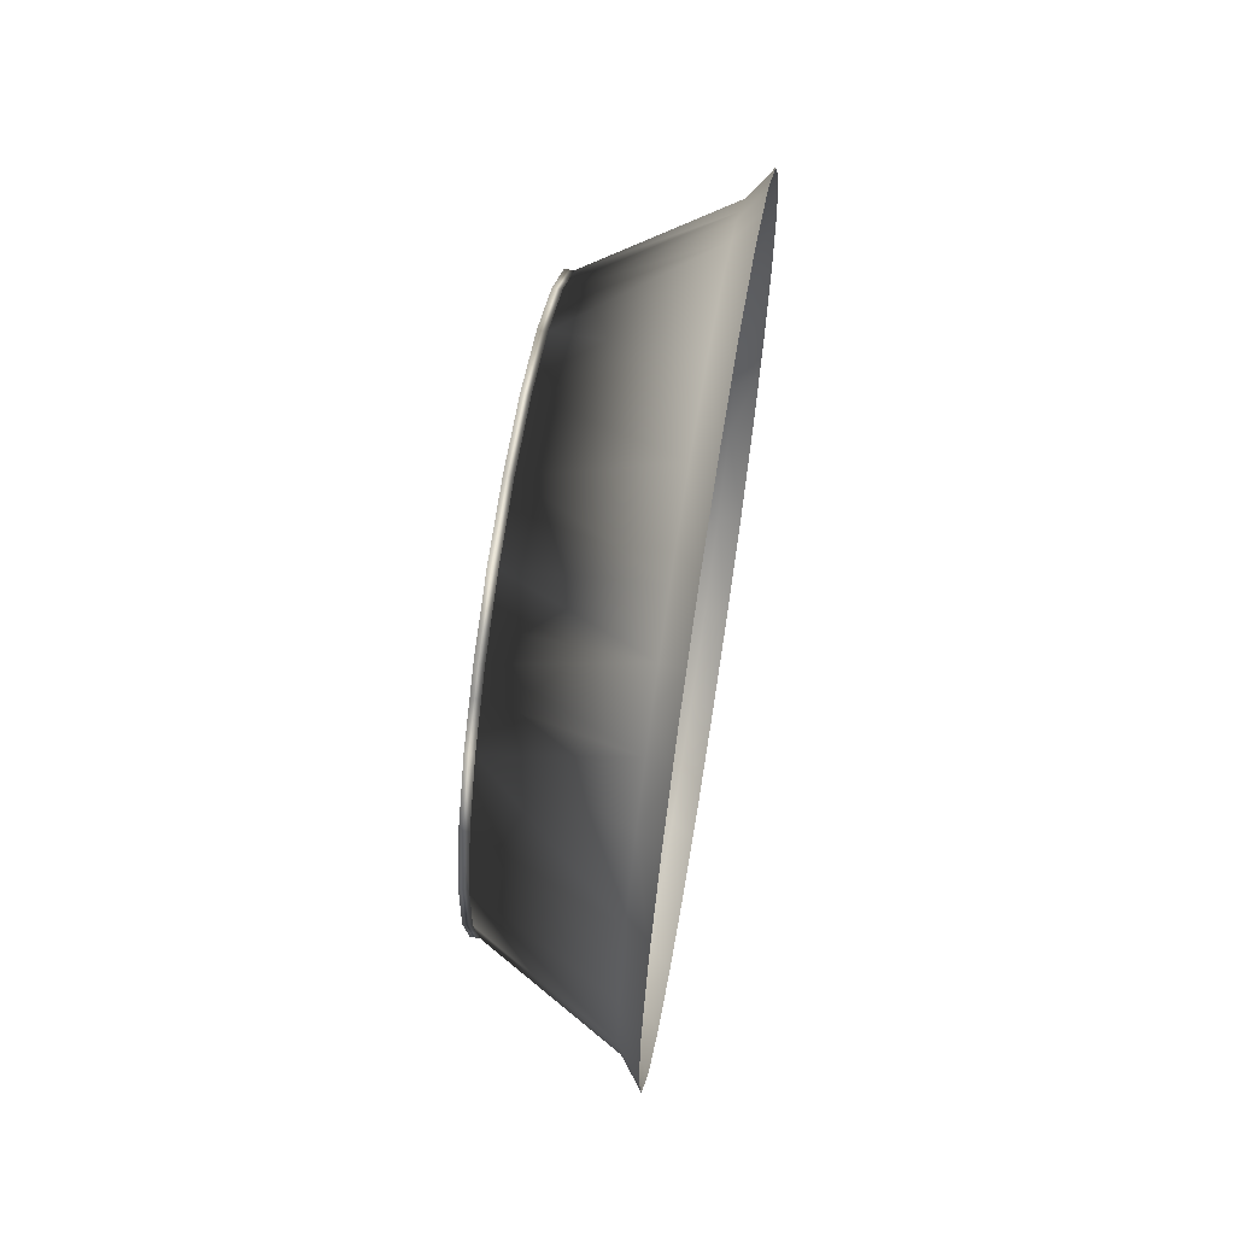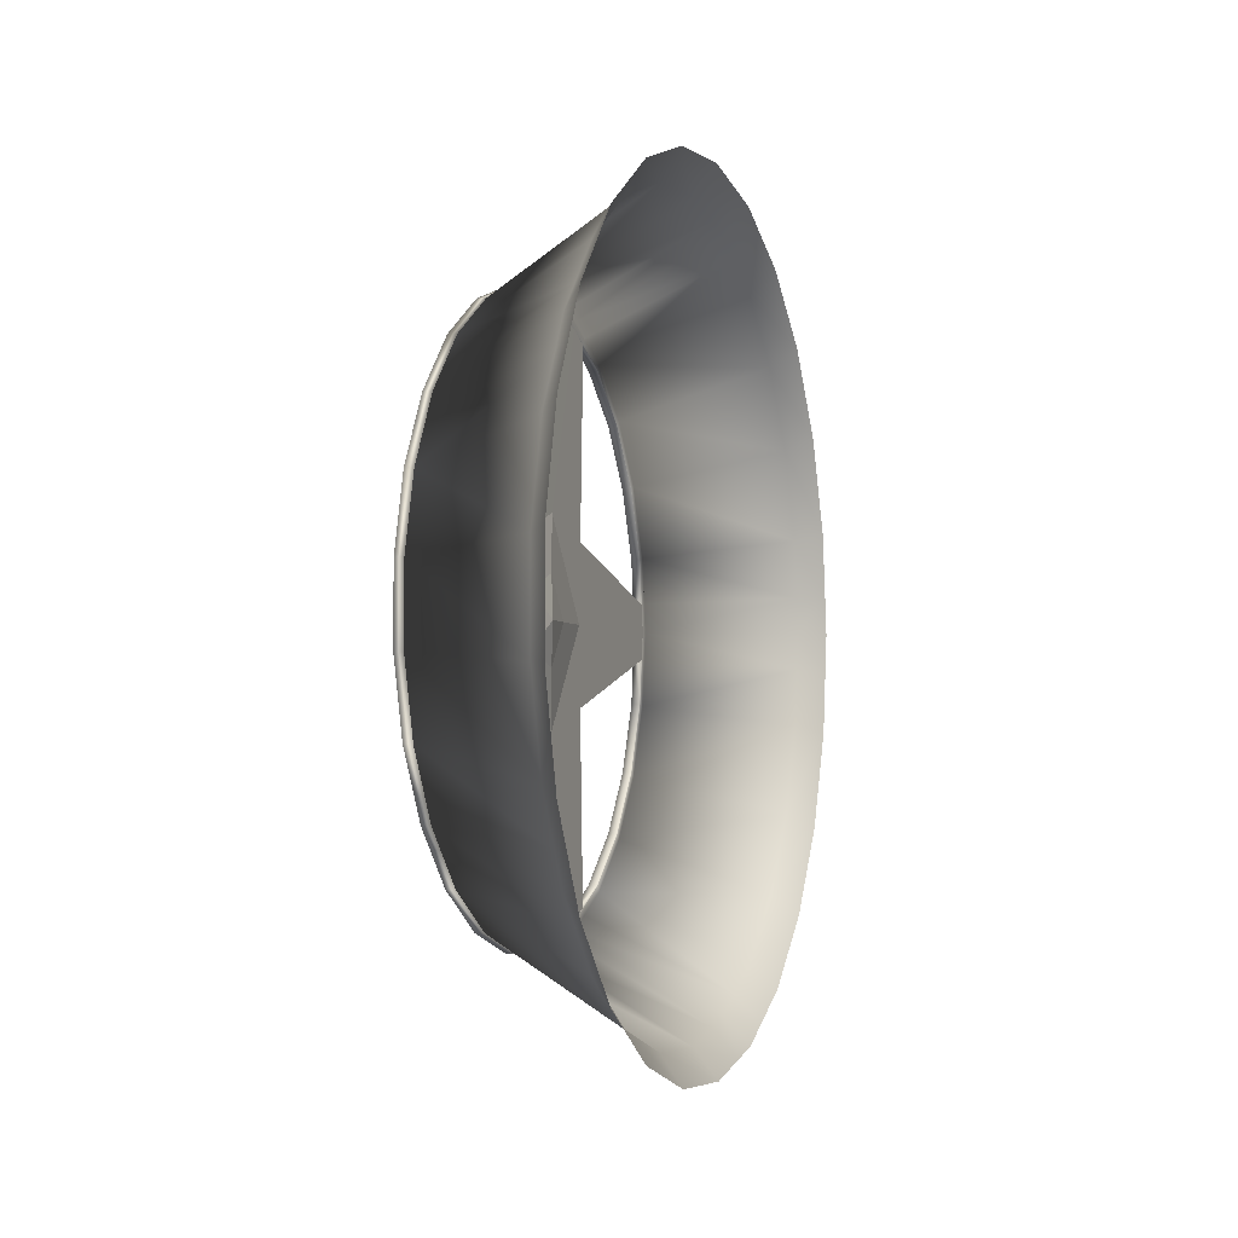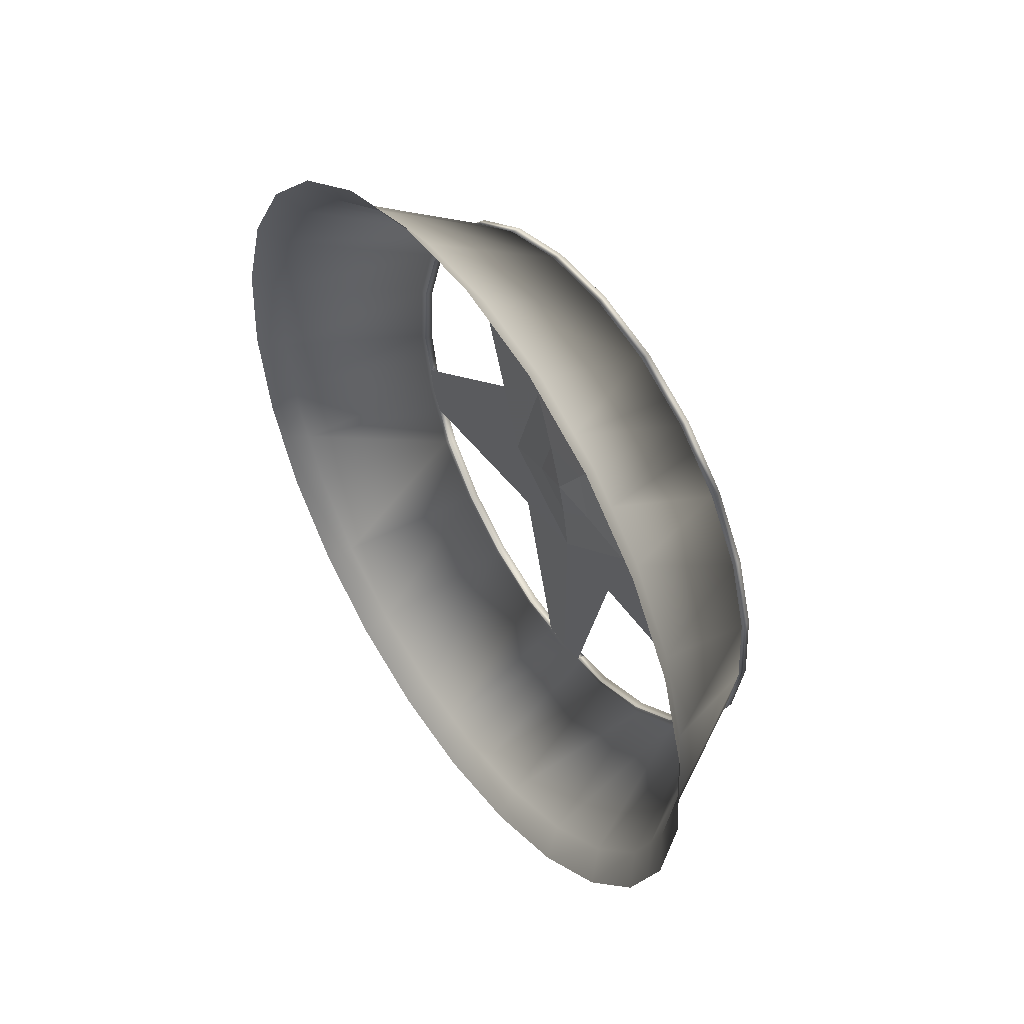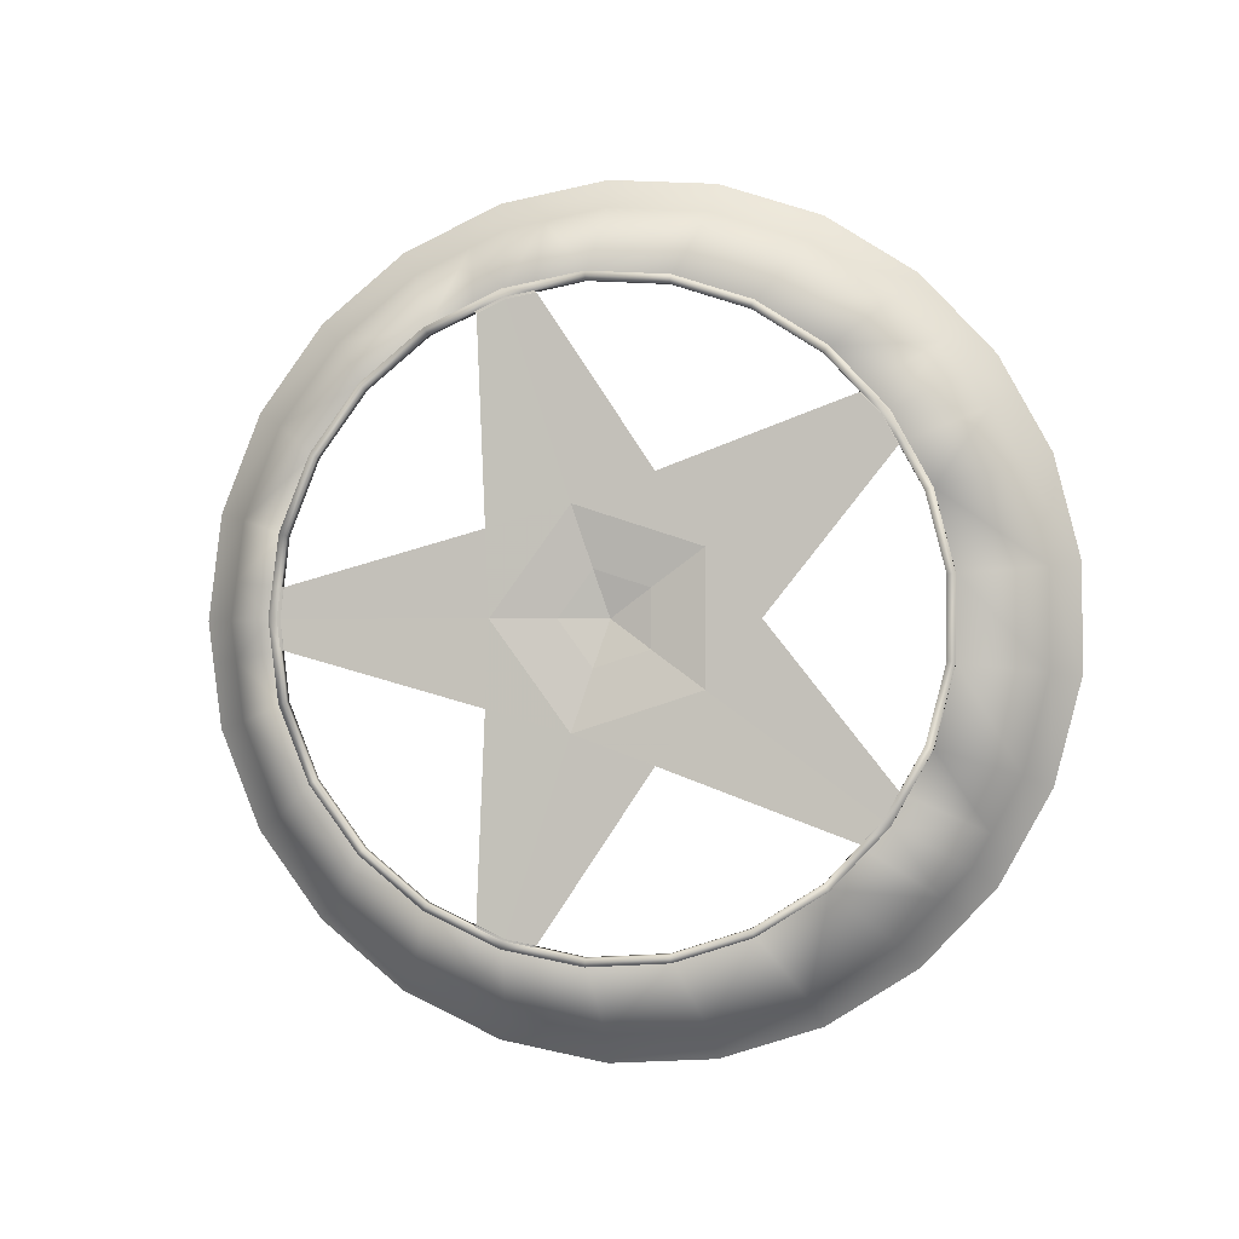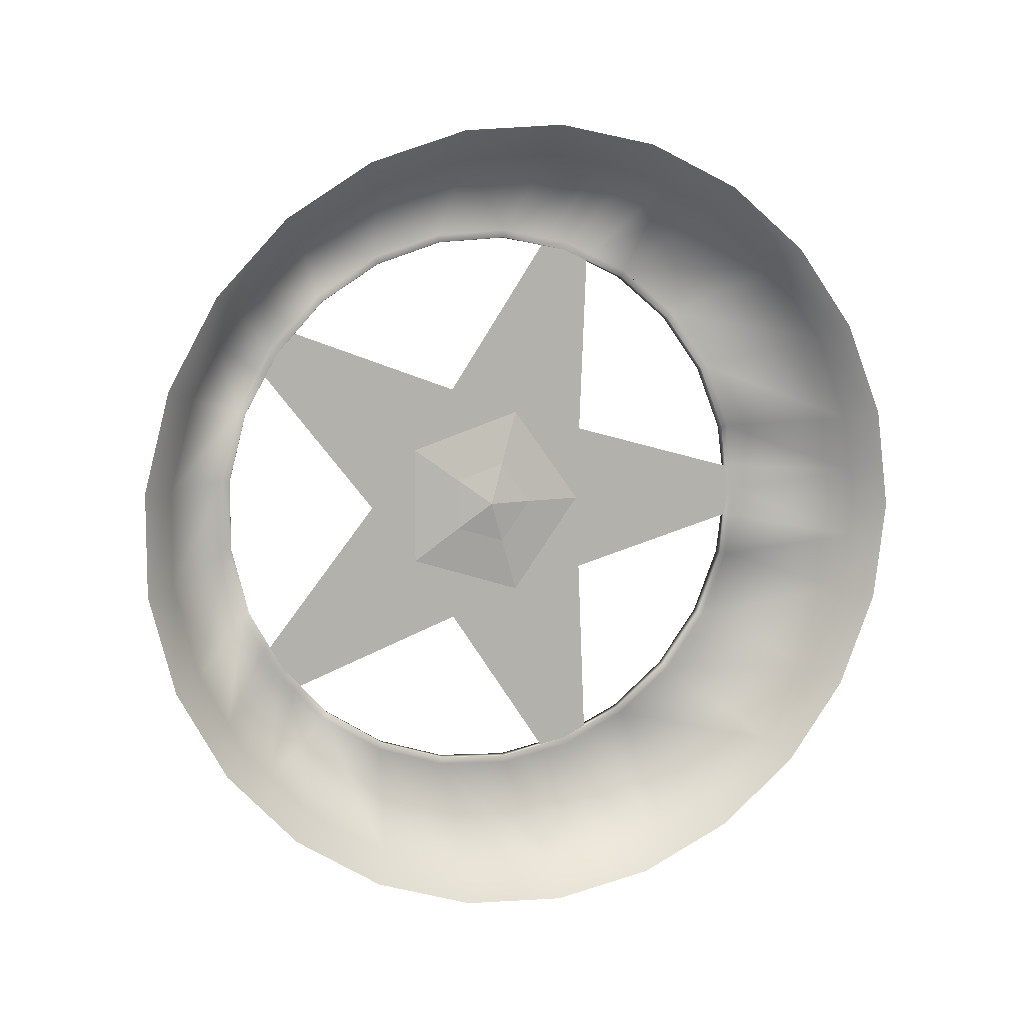
<metadata>
{"format":"obj","ext":"obj","renderer":"f3d","projection":"perspective","resolution":1024,"background":"white","views":[{"elev":63.7,"azim":9.3,"up":"+Z"},{"elev":-2.6,"azim":19.2,"up":"+Y"},{"elev":48.9,"azim":145.8,"up":"+Z"},{"elev":-0.7,"azim":-81.1,"up":"+Y"},{"elev":8.9,"azim":70.7,"up":"+Y"}]}
</metadata>
<code>
o rim_Circle.002
v 0.05929 -0.1242 -0.04035
v 0.05929 -0.09307 -0.3625
v 0.05929 -0.1803 -0.328
v 0.05929 -0.2562 -0.2728
v 0.05929 -0.316 -0.2005
v 0.05929 -0 -0.3743
v 0.05929 -0.03586 -0.3697
v 0.04774 -0.09067 -0.3531
v 0.04774 -0.1756 -0.3195
v 0.04774 -0.2496 -0.2658
v 0.04774 -0.3078 -0.1954
v 0.04774 -0.03586 -0.3697
v 0.04774 -0 -0.3743
v 0.04774 -0.316 -0.2005
v 0.04774 -0.2562 -0.2728
v 0.04774 -0.1803 -0.328
v 0.04774 -0.09307 -0.3625
v 0.04774 -0 -0.3646
v 0.04774 -0.03494 -0.3602
v 0.06739 -0 -0.05664
v 0.06739 -0.05387 -0.0175
v 0.07593 -0 0.000189
v 0.2313 -0.118 -0.4594
v 0.2313 -0.2285 -0.4157
v 0.2313 -0.3247 -0.3458
v 0.2313 -0.4005 -0.2542
v 0.2313 -0 -0.4743
v 0.2313 -0.04545 -0.4686
v 0.2593 -0.1271 -0.495
v 0.2593 -0.2462 -0.4478
v 0.2593 -0.3498 -0.3725
v 0.2593 -0.4315 -0.2738
v 0.2593 -0 -0.5111
v 0.2593 -0.04897 -0.5049
v 0.05903 -0.03488 -0.3598
v 0.05929 -0.03498 -0.3607
v 0.05929 -0 -0.3641
v 0.05929 -0 -0.3651
v 0.05929 -0.3083 -0.1956
v 0.05879 -0.3078 -0.1954
v 0.05929 -0.2499 -0.2662
v 0.05879 -0.2496 -0.2658
v 0.05929 -0.1759 -0.3199
v 0.05879 -0.1756 -0.3195
v 0.05929 -0.0908 -0.3536
v 0.05879 -0.09067 -0.3531
v 0.05929 0.09307 -0.3625
v 0.05929 0.2562 -0.2728
v 0.05929 0.316 -0.2005
v 0.05929 0.03586 -0.3697
v 0.04774 0.09067 -0.3531
v 0.04774 0.1756 -0.3195
v 0.04774 0.2496 -0.2658
v 0.04774 0.3078 -0.1954
v 0.04774 0.03586 -0.3697
v 0.04774 0.2562 -0.2728
v 0.04774 0.09307 -0.3625
v 0.04774 0.03494 -0.3602
v 0.2313 0.118 -0.4594
v 0.2313 0.2285 -0.4157
v 0.2313 0.3247 -0.3458
v 0.2313 0.4005 -0.2542
v 0.2313 0.04545 -0.4686
v 0.2593 0.1271 -0.495
v 0.2593 0.2462 -0.4478
v 0.2593 0.4315 -0.2738
v 0.2593 0.04897 -0.5049
v 0.05903 0.03488 -0.3598
v 0.05929 0.03498 -0.3607
v 0.05929 0.3083 -0.1956
v 0.05879 0.3078 -0.1954
v 0.05929 0.2499 -0.2662
v 0.05879 0.2496 -0.2658
v 0.05929 0.1759 -0.3199
v 0.05879 0.1756 -0.3195
v 0.05929 0.0908 -0.3536
v 0.05879 0.09067 -0.3531
v 0.05929 -0.07675 0.1056
v 0.05929 -0.3735 -0.0235
v 0.05929 -0.3676 0.07013
v 0.05929 -0.3386 0.1593
v 0.05929 -0.2884 0.2386
v 0.05929 -0.3559 -0.1157
v 0.05929 -0.3627 -0.08015
v 0.04774 -0.3639 -0.02289
v 0.04774 -0.3581 0.06832
v 0.04774 -0.3299 0.1552
v 0.04774 -0.2809 0.2324
v 0.04774 -0.3627 -0.08015
v 0.04774 -0.3559 -0.1157
v 0.04774 -0.2884 0.2386
v 0.04774 -0.3386 0.1593
v 0.04774 -0.3676 0.07013
v 0.04774 -0.3735 -0.0235
v 0.04774 -0.3468 -0.1127
v 0.04774 -0.3534 -0.07808
v 0.06739 -0.03329 0.04582
v 0.2313 -0.4734 -0.02978
v 0.2313 -0.4659 0.08888
v 0.2313 -0.4292 0.202
v 0.2313 -0.3655 0.3023
v 0.2313 -0.4511 -0.1466
v 0.2313 -0.4597 -0.1016
v 0.2593 -0.51 -0.03209
v 0.2593 -0.502 0.09576
v 0.2593 -0.4624 0.2176
v 0.2593 -0.3938 0.3258
v 0.2593 -0.486 -0.1579
v 0.2593 -0.4953 -0.1094
v 0.05903 -0.3529 -0.078
v 0.05929 -0.3538 -0.07819
v 0.05929 -0.3463 -0.1125
v 0.05929 -0.3472 -0.1128
v 0.05929 -0.2813 0.2327
v 0.05879 -0.2809 0.2324
v 0.05929 -0.3304 0.1555
v 0.05879 -0.3299 0.1552
v 0.05929 -0.3586 0.06841
v 0.05879 -0.3581 0.06832
v 0.05929 -0.3644 -0.02293
v 0.05879 -0.3639 -0.02289
v 0.05929 -0.3405 -0.1484
v 0.04774 -0.3405 -0.1484
v 0.04774 -0.3318 -0.1445
v 0.2313 -0.4316 -0.188
v 0.2593 -0.465 -0.2026
v 0.05903 -0.3314 -0.1443
v 0.05929 -0.3322 -0.1447
v 0.05929 0.07675 0.1056
v 0.05929 -0.1378 0.348
v 0.05929 -0.04691 0.3713
v 0.05929 0.04691 0.3713
v 0.05929 0.1378 0.348
v 0.05929 -0.22 0.3028
v 0.05929 -0.1883 0.3202
v 0.04774 -0.1342 0.339
v 0.04774 -0.0457 0.3617
v 0.04774 0.0457 0.3617
v 0.04774 0.1342 0.339
v 0.04774 -0.1883 0.3202
v 0.04774 -0.22 0.3028
v 0.04774 0.1378 0.348
v 0.04774 0.04691 0.3713
v 0.04774 -0.04691 0.3713
v 0.04774 -0.1378 0.348
v 0.04774 -0.2143 0.295
v 0.04774 -0.1835 0.3119
v 0.06739 0.03329 0.04582
v 0.2313 -0.1746 0.441
v 0.2313 -0.05945 0.4706
v 0.2313 0.05945 0.4706
v 0.2313 0.1746 0.441
v 0.2313 -0.2788 0.3837
v 0.2313 -0.2387 0.4058
v 0.2593 -0.1881 0.4752
v 0.2593 -0.06405 0.507
v 0.2593 0.06405 0.507
v 0.2593 0.1881 0.4752
v 0.2593 -0.3004 0.4134
v 0.2593 -0.2571 0.4372
v 0.05903 -0.1832 0.3116
v 0.05929 -0.1837 0.3124
v 0.05929 -0.214 0.2946
v 0.05929 -0.2146 0.2954
v 0.05929 0.1344 0.3395
v 0.05879 0.1342 0.339
v 0.05929 0.04576 0.3622
v 0.05879 0.0457 0.3617
v 0.05929 -0.04576 0.3622
v 0.05879 -0.0457 0.3617
v 0.05929 -0.1344 0.3395
v 0.05879 -0.1342 0.339
v 0.05929 -0.2463 0.278
v 0.04774 -0.2463 0.278
v 0.04774 -0.24 0.2709
v 0.2313 -0.3122 0.3524
v 0.2593 -0.3364 0.3797
v 0.05903 -0.2397 0.2706
v 0.05929 -0.2403 0.2712
v 0.05929 0.1242 -0.04035
v 0.05929 0.2884 0.2386
v 0.05929 0.3386 0.1593
v 0.05929 0.3676 0.07013
v 0.05929 0.3735 -0.0235
v 0.05929 0.22 0.3028
v 0.05929 0.2463 0.278
v 0.04774 0.2809 0.2324
v 0.04774 0.3299 0.1552
v 0.04774 0.3581 0.06832
v 0.04774 0.3639 -0.02289
v 0.04774 0.2463 0.278
v 0.04774 0.22 0.3028
v 0.04774 0.3735 -0.0235
v 0.04774 0.3676 0.07013
v 0.04774 0.3386 0.1593
v 0.04774 0.2884 0.2386
v 0.04774 0.2143 0.295
v 0.04774 0.24 0.2709
v 0.06739 0.05387 -0.0175
v 0.2313 0.3655 0.3023
v 0.2313 0.4292 0.202
v 0.2313 0.4659 0.08888
v 0.2313 0.4734 -0.02978
v 0.2313 0.2788 0.3837
v 0.2313 0.3122 0.3524
v 0.2593 0.3938 0.3258
v 0.2593 0.4624 0.2176
v 0.2593 0.502 0.09576
v 0.2593 0.51 -0.03209
v 0.2593 0.3004 0.4134
v 0.2593 0.3364 0.3797
v 0.05903 0.2397 0.2706
v 0.05929 0.2403 0.2712
v 0.05929 0.214 0.2946
v 0.05929 0.2146 0.2954
v 0.05929 0.3644 -0.02293
v 0.05879 0.3639 -0.02289
v 0.05929 0.3586 0.06841
v 0.05879 0.3581 0.06832
v 0.05929 0.3304 0.1555
v 0.05879 0.3299 0.1552
v 0.05929 0.2813 0.2327
v 0.05879 0.2809 0.2324
v 0.05929 0.1883 0.3202
v 0.04774 0.1883 0.3202
v 0.04774 0.1835 0.3119
v 0.2313 0.2387 0.4058
v 0.2593 0.2571 0.4372
v 0.05903 0.1832 0.3116
v 0.05929 0.1837 0.3124
v 0.05929 -0 -0.1306
v 0.05929 0.1803 -0.328
v 0.05929 0.3559 -0.1157
v 0.05929 0.3405 -0.1484
v 0.04774 0.3405 -0.1484
v 0.04774 0.3559 -0.1157
v 0.04774 0.1803 -0.328
v 0.04774 0.316 -0.2005
v 0.04774 0.3468 -0.1127
v 0.04774 0.3318 -0.1445
v 0.2313 0.4511 -0.1466
v 0.2313 0.4316 -0.188
v 0.2593 0.3498 -0.3725
v 0.2593 0.486 -0.1579
v 0.2593 0.465 -0.2026
v 0.05903 0.3314 -0.1443
v 0.05929 0.3322 -0.1447
v 0.05929 0.3463 -0.1125
v 0.05929 0.3472 -0.1128
v 0.05929 0.3627 -0.08015
v 0.04774 0.3627 -0.08015
v 0.04774 0.3534 -0.07808
v 0.2313 0.4597 -0.1016
v 0.2593 0.4953 -0.1094
v 0.05903 0.3529 -0.078
v 0.05929 0.3538 -0.07819
f 35 37 231 1
f 231 20 21 1
f 68 180 231 37
f 231 180 199 20
f 110 112 1 78
f 127 231 1 112
f 161 163 78 129
f 22 20 199
f 78 97 148 129
f 199 148 22
f 178 1 78 163
f 21 97 78 1
f 212 214 129 180
f 97 21 22
f 129 148 199 180
f 229 78 129 214
f 148 97 22
f 129 78 97 148
f 21 20 22
f 246 248 180 231
f 255 129 180 248
f 180 199 148 129
f 5 39 40 11 14
f 36 45 2 7
f 42 44 9 10
f 44 46 8 9
f 40 42 10 11
f 4 5 14 15
f 46 35 19 8
f 7 12 13 6
f 7 2 17 12
f 2 3 16 17
f 43 41 4 3
f 10 15 14 11
f 9 16 15 10
f 19 18 13 12
f 19 12 17 8
f 41 39 5 4
f 8 17 16 9
f 3 4 15 16
f 45 43 3 2
f 6 7 28 27
f 4 25 24 3
f 2 23 28 7
f 5 26 25 4
f 3 24 23 2
f 27 28 34 33
f 25 31 30 24
f 23 29 34 28
f 26 32 31 25
f 24 30 29 23
f 37 35 36 38
f 42 40 39 41
f 44 42 41 43
f 46 44 43 45
f 35 46 45 36
f 36 7 6 38
f 49 70 71 54 238
f 69 50 47 76
f 73 53 52 75
f 75 52 51 77
f 71 54 53 73
f 48 56 238 49
f 77 51 58 68
f 50 6 13 55
f 50 55 57 47
f 47 57 237 232
f 74 232 48 72
f 53 54 238 56
f 52 53 56 237
f 58 55 13 18
f 58 51 57 55
f 72 48 49 70
f 51 52 237 57
f 232 237 56 48
f 76 47 232 74
f 6 27 63 50
f 48 232 60 61
f 47 50 63 59
f 49 48 61 62
f 232 47 59 60
f 27 33 67 63
f 61 60 65 243
f 59 63 67 64
f 62 61 243 66
f 60 59 64 65
f 37 38 69 68
f 73 72 70 71
f 75 74 72 73
f 77 76 74 75
f 68 69 76 77
f 69 38 6 50
f 82 114 115 88 91
f 111 120 79 84
f 117 119 86 87
f 119 121 85 86
f 115 117 87 88
f 81 82 91 92
f 121 110 96 85
f 84 89 90 83
f 84 79 94 89
f 79 80 93 94
f 118 116 81 80
f 87 92 91 88
f 86 93 92 87
f 96 95 90 89
f 96 89 94 85
f 116 114 82 81
f 85 94 93 86
f 80 81 92 93
f 120 118 80 79
f 83 84 103 102
f 81 100 99 80
f 79 98 103 84
f 82 101 100 81
f 80 99 98 79
f 102 103 109 108
f 100 106 105 99
f 98 104 109 103
f 101 107 106 100
f 99 105 104 98
f 112 110 111 113
f 117 115 114 116
f 119 117 116 118
f 121 119 118 120
f 110 121 120 111
f 111 84 83 113
f 2 45 46 8 17
f 128 122 5 39
f 40 11 124 127
f 122 83 90 123
f 122 123 14 5
f 124 123 90 95
f 124 11 14 123
f 83 102 125 122
f 5 122 125 26
f 102 108 126 125
f 26 125 126 32
f 112 113 128 127
f 127 128 39 40
f 128 113 83 122
f 133 165 166 139 142
f 162 171 130 135
f 168 170 137 138
f 170 172 136 137
f 166 168 138 139
f 132 133 142 143
f 172 161 147 136
f 135 140 141 134
f 135 130 145 140
f 130 131 144 145
f 169 167 132 131
f 138 143 142 139
f 137 144 143 138
f 147 146 141 140
f 147 140 145 136
f 167 165 133 132
f 136 145 144 137
f 131 132 143 144
f 171 169 131 130
f 134 135 154 153
f 132 151 150 131
f 130 149 154 135
f 133 152 151 132
f 131 150 149 130
f 153 154 160 159
f 151 157 156 150
f 149 155 160 154
f 152 158 157 151
f 150 156 155 149
f 163 161 162 164
f 168 166 165 167
f 170 168 167 169
f 172 170 169 171
f 161 172 171 162
f 162 135 134 164
f 79 94 85 121 120
f 179 173 82 114
f 115 88 175 178
f 173 134 141 174
f 173 174 91 82
f 175 174 141 146
f 175 88 91 174
f 134 153 176 173
f 82 173 176 101
f 153 159 177 176
f 101 176 177 107
f 163 164 179 178
f 178 179 114 115
f 179 164 134 173
f 184 216 217 190 193
f 213 222 181 186
f 219 221 188 189
f 221 223 187 188
f 217 219 189 190
f 183 184 193 194
f 223 212 198 187
f 186 191 192 185
f 186 181 196 191
f 181 182 195 196
f 220 218 183 182
f 189 194 193 190
f 188 195 194 189
f 198 197 192 191
f 198 191 196 187
f 218 216 184 183
f 187 196 195 188
f 182 183 194 195
f 222 220 182 181
f 185 186 205 204
f 183 202 201 182
f 181 200 205 186
f 184 203 202 183
f 182 201 200 181
f 204 205 211 210
f 202 208 207 201
f 200 206 211 205
f 203 209 208 202
f 201 207 206 200
f 214 212 213 215
f 219 217 216 218
f 221 219 218 220
f 223 221 220 222
f 212 223 222 213
f 213 186 185 215
f 130 171 172 136 145
f 230 224 133 165
f 166 139 226 229
f 224 185 192 225
f 224 225 142 133
f 226 225 192 197
f 226 139 142 225
f 185 204 227 224
f 133 224 227 152
f 204 210 228 227
f 152 227 228 158
f 214 215 230 229
f 229 230 165 166
f 230 215 185 224
f 47 76 77 51 57
f 247 70 49 234
f 71 246 240 54
f 234 235 236 233
f 234 49 238 235
f 240 239 236 235
f 240 235 238 54
f 233 234 242 241
f 49 62 242 234
f 241 242 245 244
f 62 66 245 242
f 248 246 247 249
f 246 71 70 247
f 247 234 233 249
f 181 222 223 187 196
f 256 250 184 216
f 217 190 252 255
f 250 233 236 251
f 250 251 193 184
f 252 251 236 239
f 252 190 193 251
f 233 241 253 250
f 184 250 253 203
f 241 244 254 253
f 203 253 254 209
f 248 249 256 255
f 255 256 216 217
f 256 249 233 250

</code>
